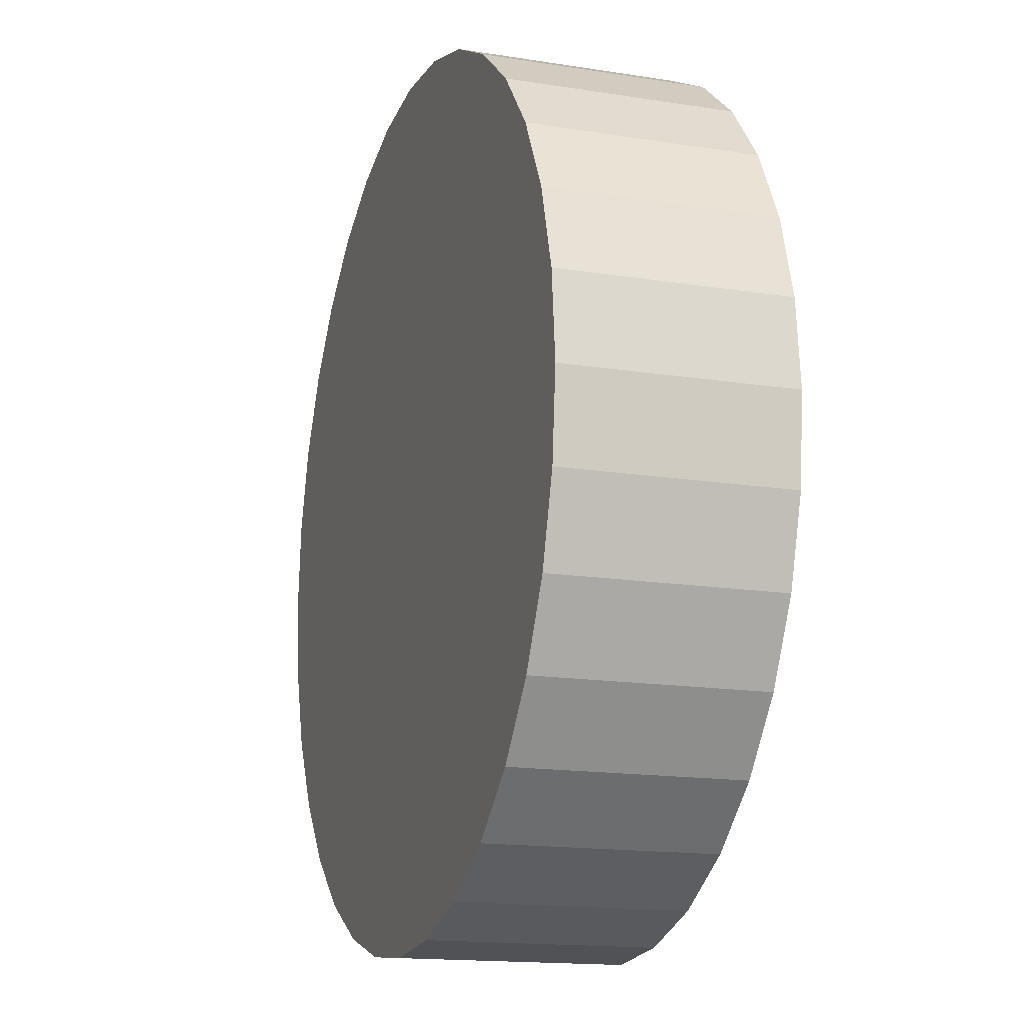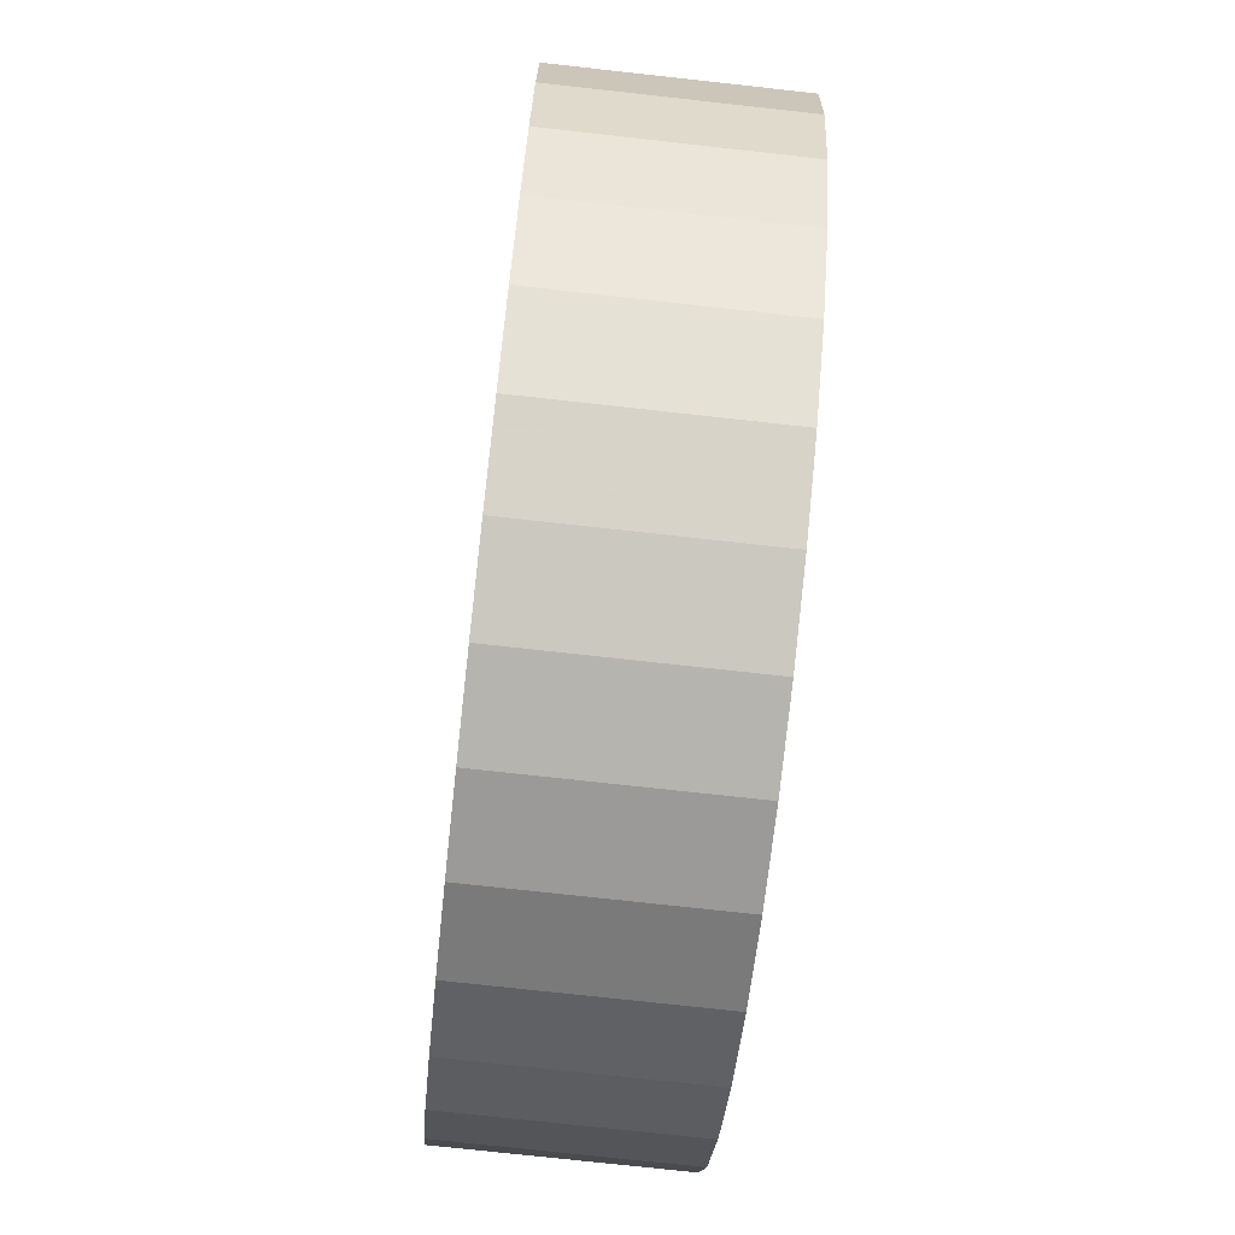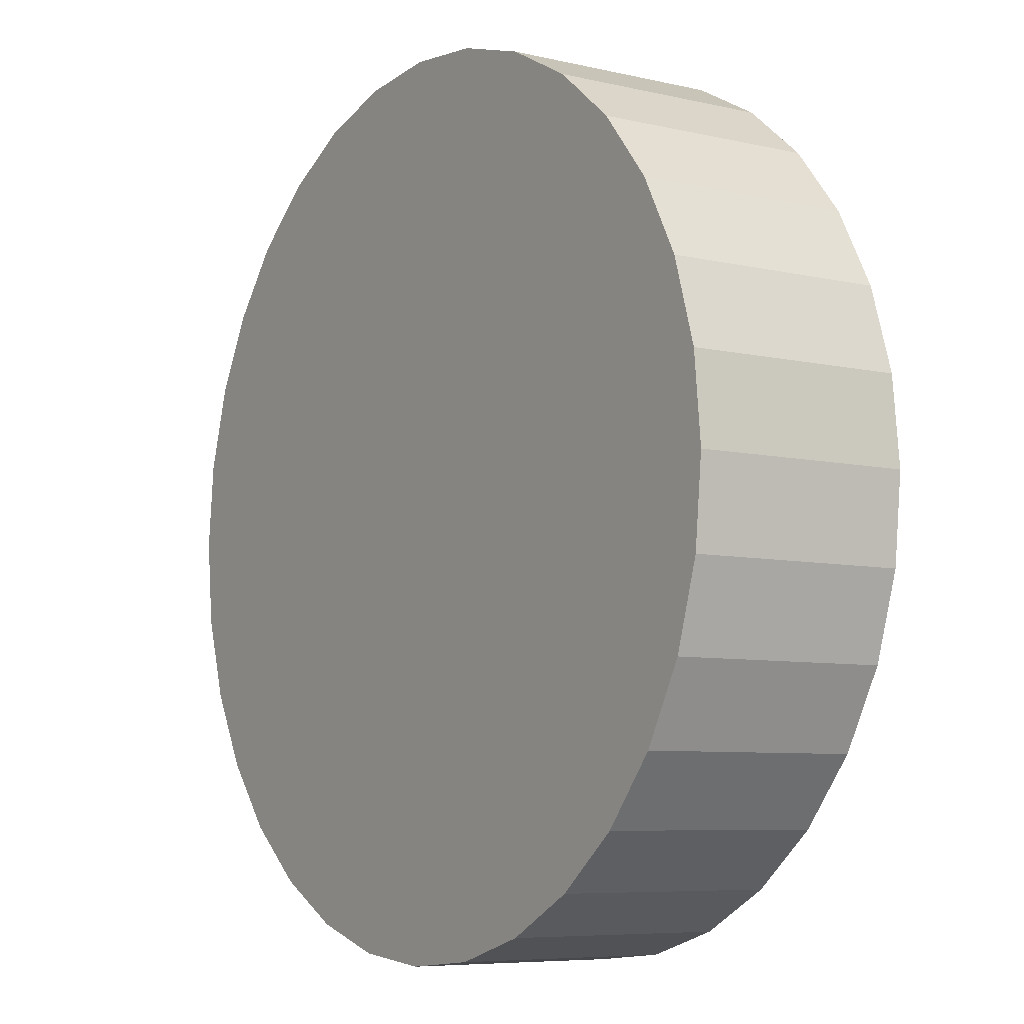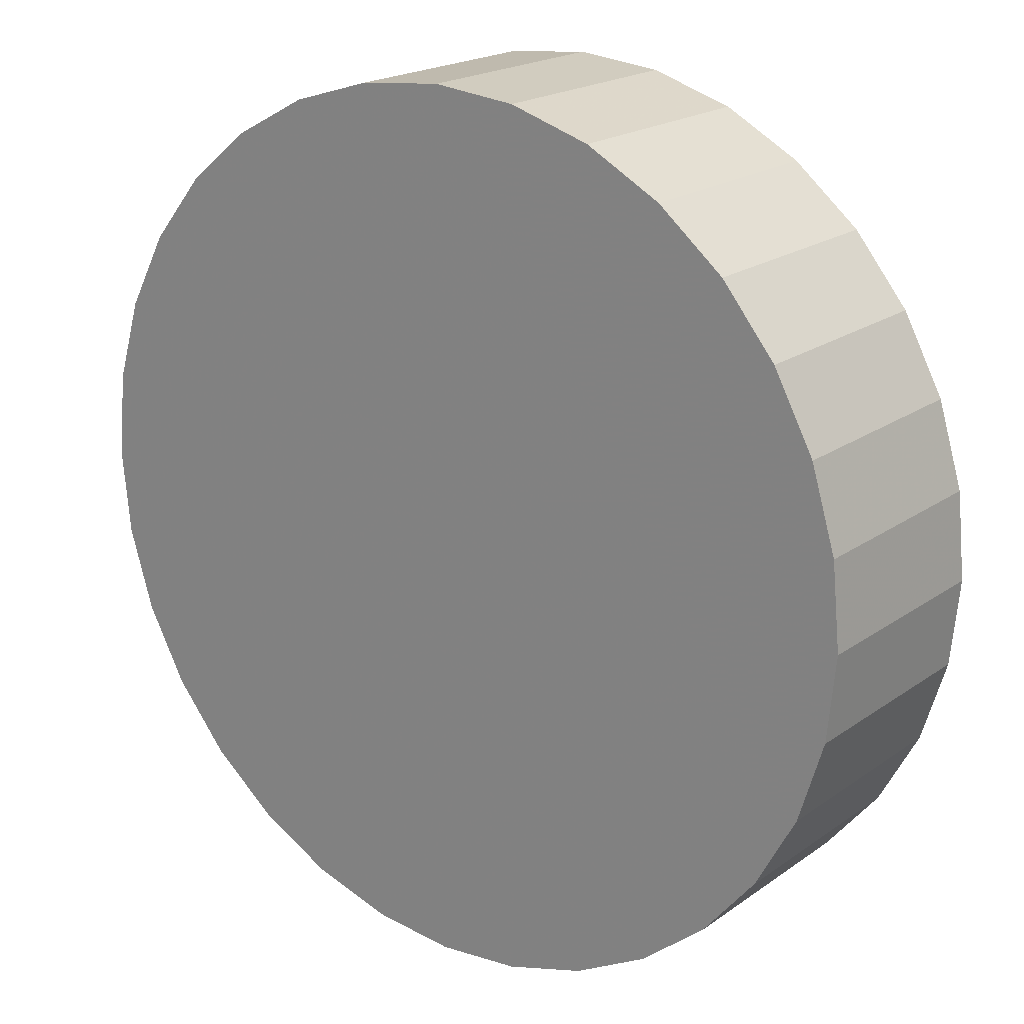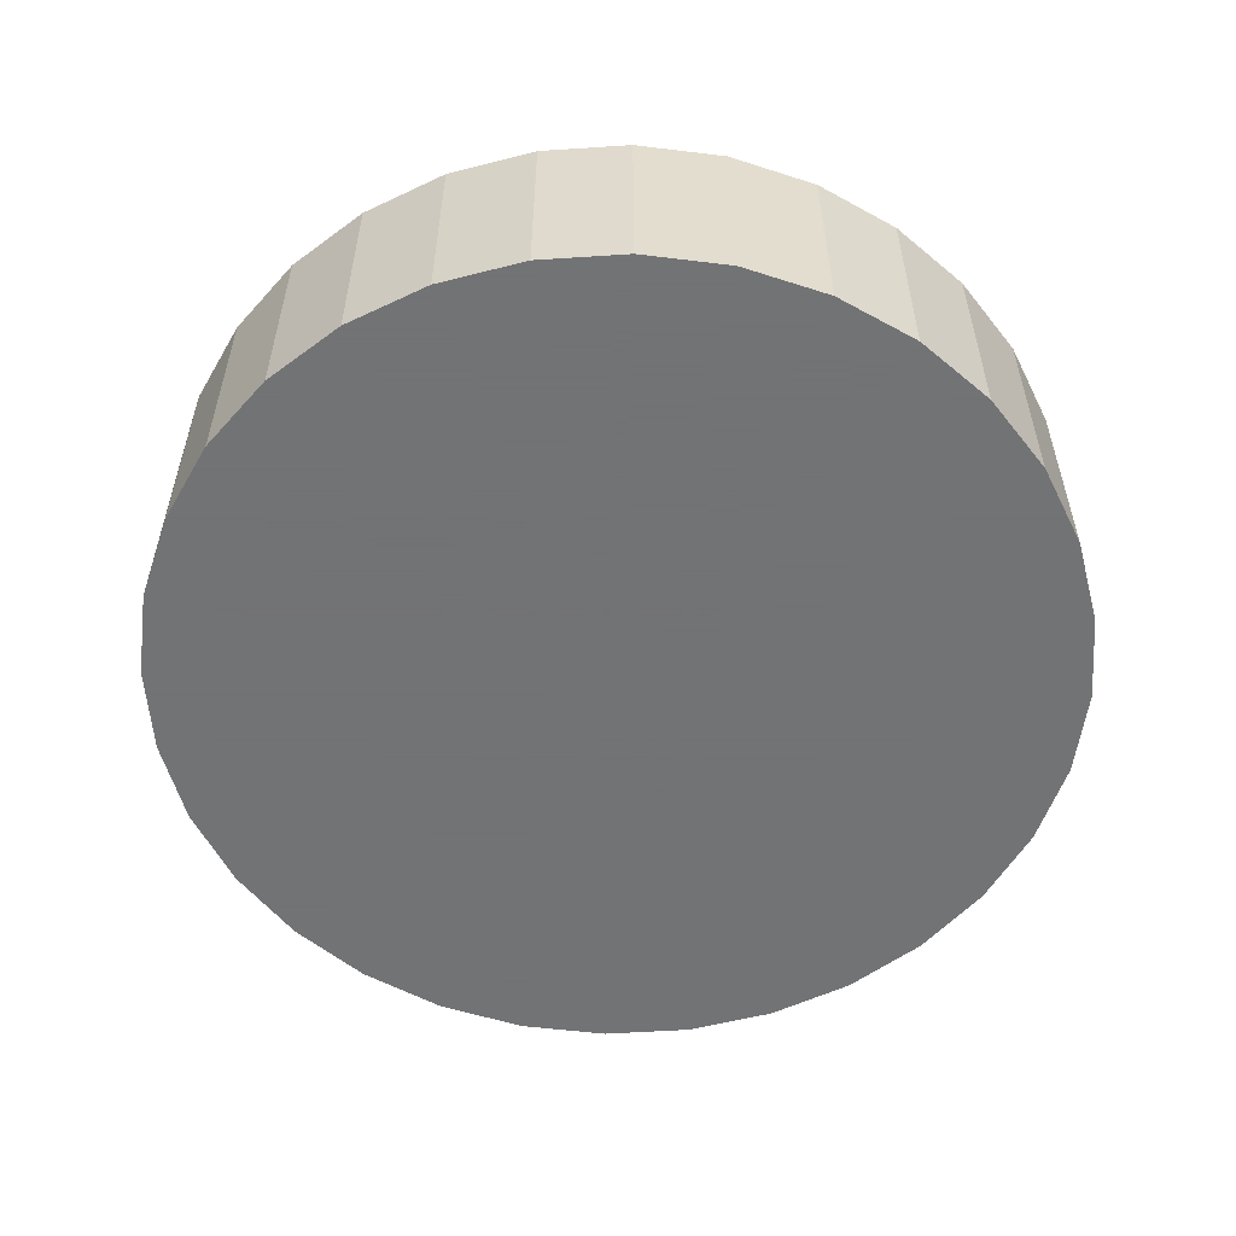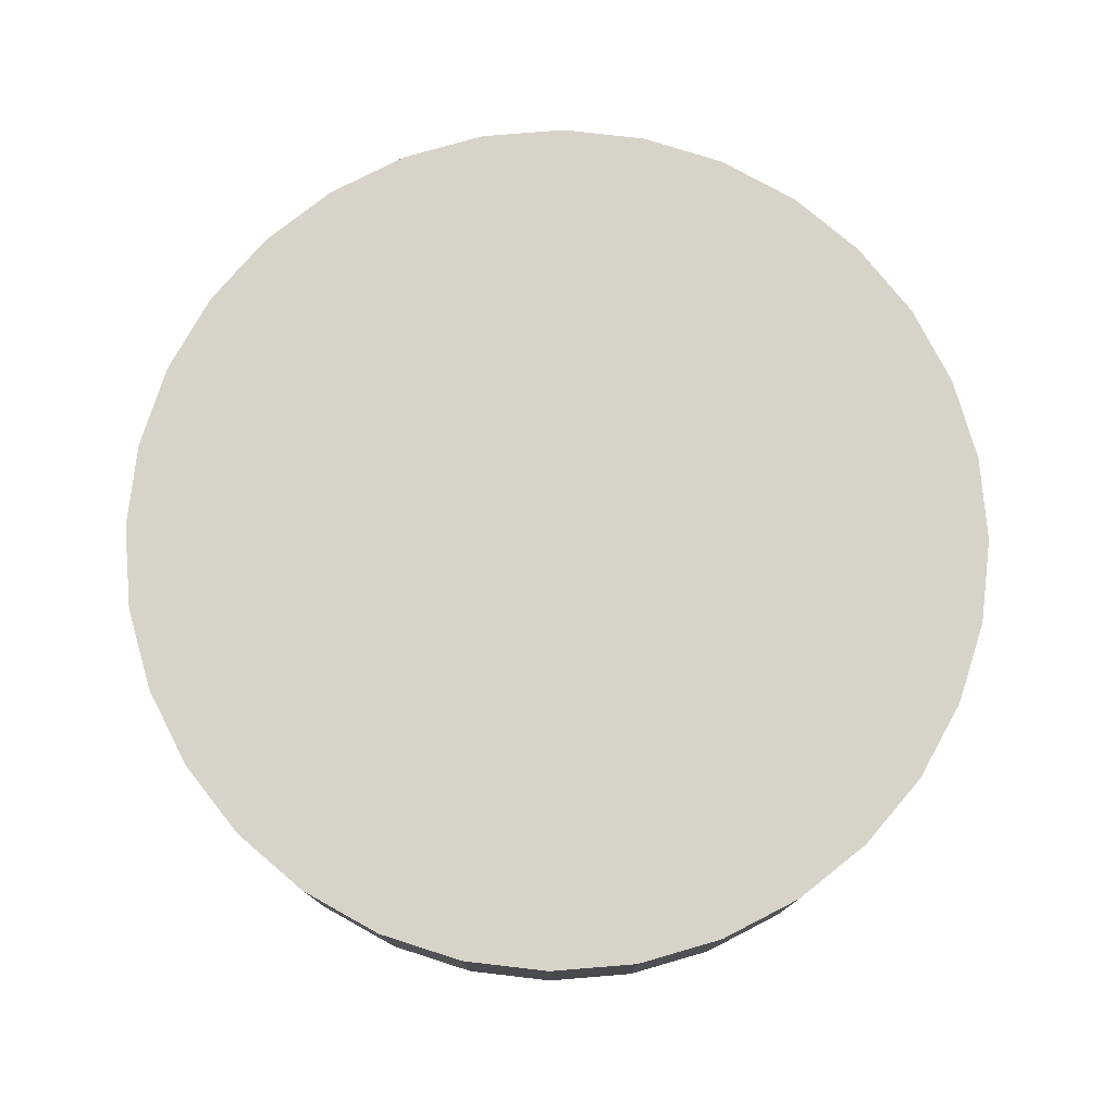
<metadata>
{"format":"obj","ext":"obj","renderer":"f3d","projection":"perspective","resolution":1024,"background":"white","views":[{"elev":-15.6,"azim":71.5,"up":"+Z"},{"elev":-75.1,"azim":-96.3,"up":"+Z"},{"elev":-7.0,"azim":56.0,"up":"+Z"},{"elev":20.0,"azim":-141.9,"up":"+Z"},{"elev":-55.7,"azim":-80.5,"up":"+Y"},{"elev":77.2,"azim":102.2,"up":"+Y"}]}
</metadata>
<code>
v  0 0 -0
v  0.1 0 -0
v  0.0981 0 -0.0195
v  0.0924 0 -0.0383
v  0.0831 0 -0.0556
v  0.0707 0 -0.0707
v  0.0556 0 -0.0831
v  0.0383 0 -0.0924
v  0.0195 0 -0.0981
v  0 0 -0.1
v  -0.0195 0 -0.0981
v  -0.0383 0 -0.0924
v  -0.0556 0 -0.0831
v  -0.0707 0 -0.0707
v  -0.0831 0 -0.0556
v  -0.0924 0 -0.0383
v  -0.0981 0 -0.0195
v  -0.1 0 0
v  -0.0981 0 0.0195
v  -0.0924 0 0.0383
v  -0.0831 0 0.0556
v  -0.0707 0 0.0707
v  -0.0556 0 0.0831
v  -0.0383 0 0.0924
v  -0.0195 0 0.0981
v  0 0 0.1
v  0.0195 0 0.0981
v  0.0383 0 0.0924
v  0.0556 0 0.0831
v  0.0707 0 0.0707
v  0.0831 0 0.0556
v  0.0924 0 0.0383
v  0.0981 0 0.0195
v  0.1 0.05 -0
v  0.0981 0.05 -0.0195
v  0.0924 0.05 -0.0383
v  0.0831 0.05 -0.0556
v  0.0707 0.05 -0.0707
v  0.0556 0.05 -0.0831
v  0.0383 0.05 -0.0924
v  0.0195 0.05 -0.0981
v  0 0.05 -0.1
v  -0.0195 0.05 -0.0981
v  -0.0383 0.05 -0.0924
v  -0.0556 0.05 -0.0831
v  -0.0707 0.05 -0.0707
v  -0.0831 0.05 -0.0556
v  -0.0924 0.05 -0.0383
v  -0.0981 0.05 -0.0195
v  -0.1 0.05 0
v  -0.0981 0.05 0.0195
v  -0.0924 0.05 0.0383
v  -0.0831 0.05 0.0556
v  -0.0707 0.05 0.0707
v  -0.0556 0.05 0.0831
v  -0.0383 0.05 0.0924
v  -0.0195 0.05 0.0981
v  0 0.05 0.1
v  0.0195 0.05 0.0981
v  0.0383 0.05 0.0924
v  0.0556 0.05 0.0831
v  0.0707 0.05 0.0707
v  0.0831 0.05 0.0556
v  0.0924 0.05 0.0383
v  0.0981 0.05 0.0195
v  0 0.05 -0
o Cylinder003
g Cylinder003
f 1 3 2
f 1 4 3
f 1 5 4
f 1 6 5
f 1 7 6
f 1 8 7
f 1 9 8
f 1 10 9
f 1 11 10
f 1 12 11
f 1 13 12
f 1 14 13
f 1 15 14
f 1 16 15
f 1 17 16
f 1 18 17
f 1 19 18
f 1 20 19
f 1 21 20
f 1 22 21
f 1 23 22
f 1 24 23
f 1 25 24
f 1 26 25
f 1 27 26
f 1 28 27
f 1 29 28
f 1 30 29
f 1 31 30
f 1 32 31
f 1 33 32
f 1 2 33
f 2 35 34
f 2 3 35
f 3 36 35
f 3 4 36
f 4 37 36
f 4 5 37
f 5 38 37
f 5 6 38
f 6 39 38
f 6 7 39
f 7 40 39
f 7 8 40
f 8 41 40
f 8 9 41
f 9 42 41
f 9 10 42
f 10 43 42
f 10 11 43
f 11 44 43
f 11 12 44
f 12 45 44
f 12 13 45
f 13 46 45
f 13 14 46
f 14 47 46
f 14 15 47
f 15 48 47
f 15 16 48
f 16 49 48
f 16 17 49
f 17 50 49
f 17 18 50
f 18 51 50
f 18 19 51
f 19 52 51
f 19 20 52
f 20 53 52
f 20 21 53
f 21 54 53
f 21 22 54
f 22 55 54
f 22 23 55
f 23 56 55
f 23 24 56
f 24 57 56
f 24 25 57
f 25 58 57
f 25 26 58
f 26 59 58
f 26 27 59
f 27 60 59
f 27 28 60
f 28 61 60
f 28 29 61
f 29 62 61
f 29 30 62
f 30 63 62
f 30 31 63
f 31 64 63
f 31 32 64
f 32 65 64
f 32 33 65
f 33 34 65
f 33 2 34
f 66 34 35
f 66 35 36
f 66 36 37
f 66 37 38
f 66 38 39
f 66 39 40
f 66 40 41
f 66 41 42
f 66 42 43
f 66 43 44
f 66 44 45
f 66 45 46
f 66 46 47
f 66 47 48
f 66 48 49
f 66 49 50
f 66 50 51
f 66 51 52
f 66 52 53
f 66 53 54
f 66 54 55
f 66 55 56
f 66 56 57
f 66 57 58
f 66 58 59
f 66 59 60
f 66 60 61
f 66 61 62
f 66 62 63
f 66 63 64
f 66 64 65
f 66 65 34

</code>
